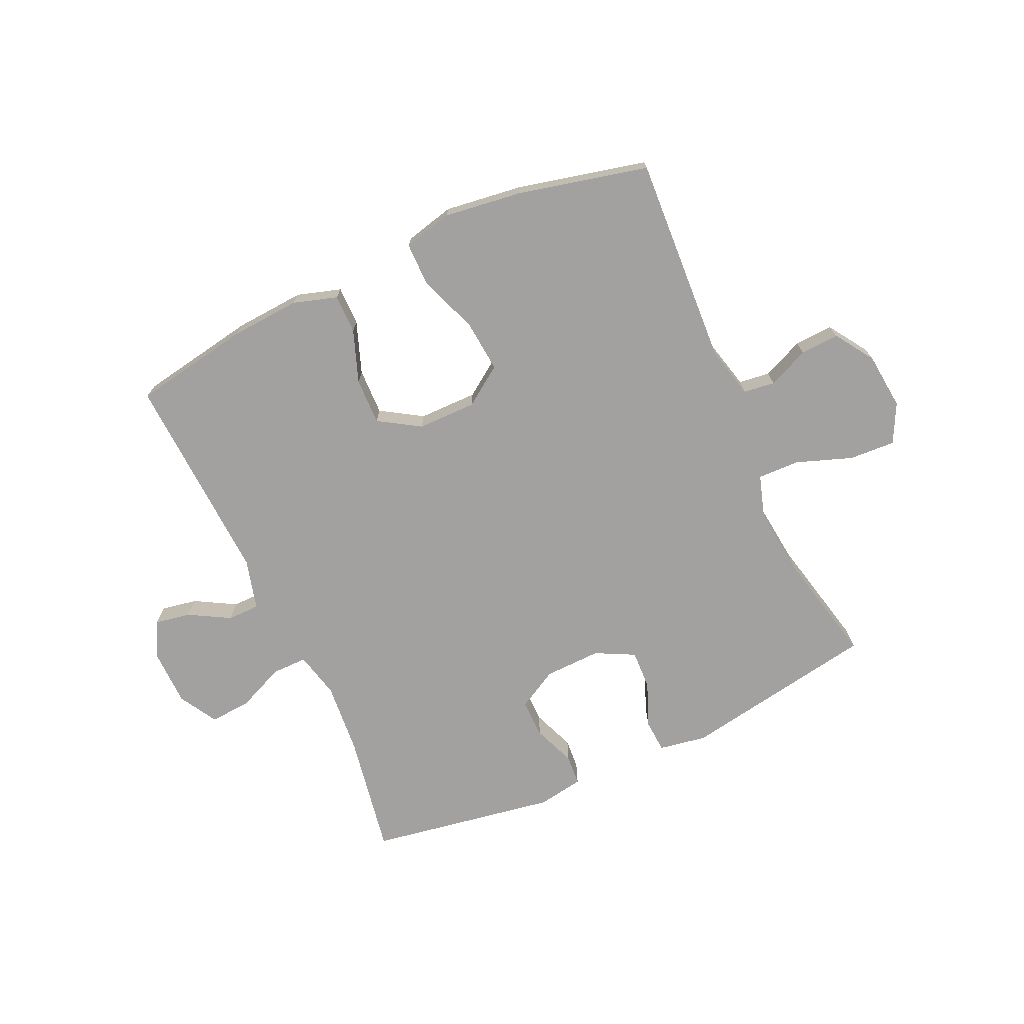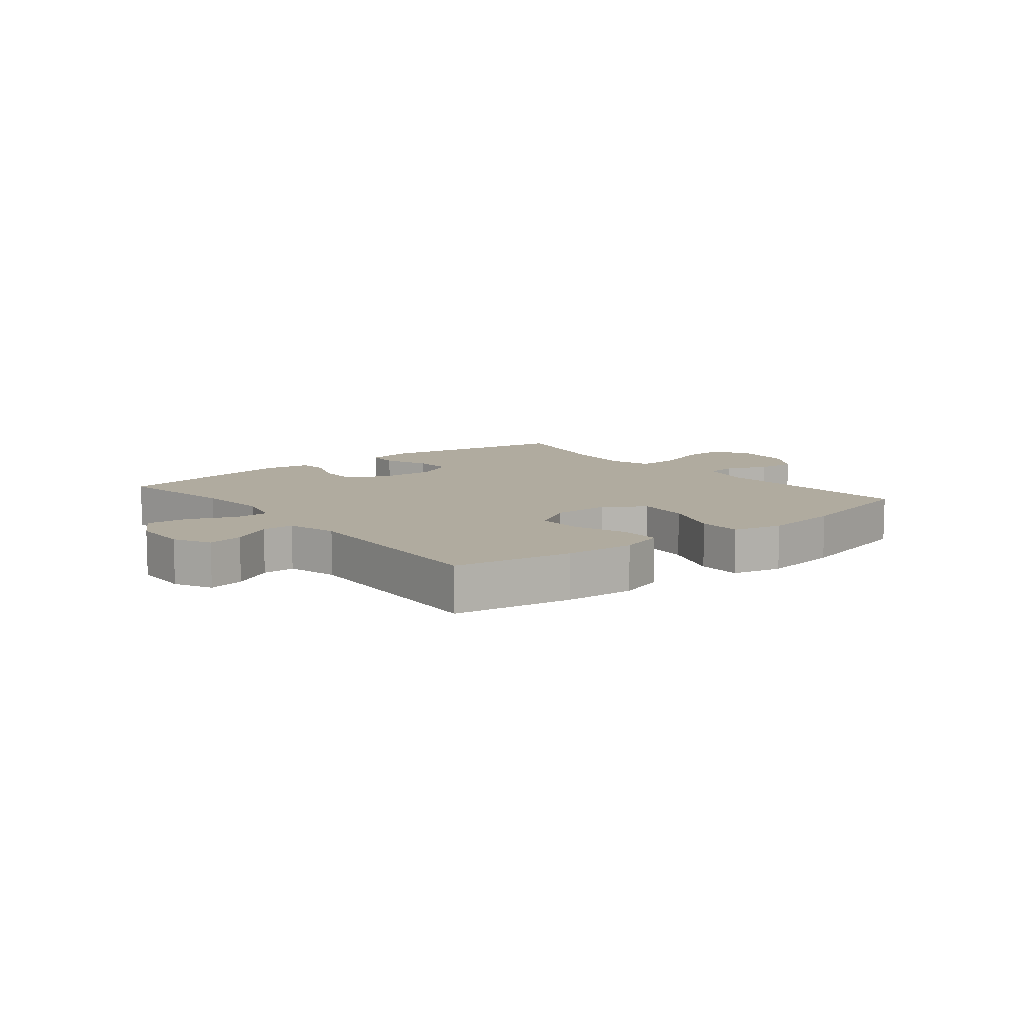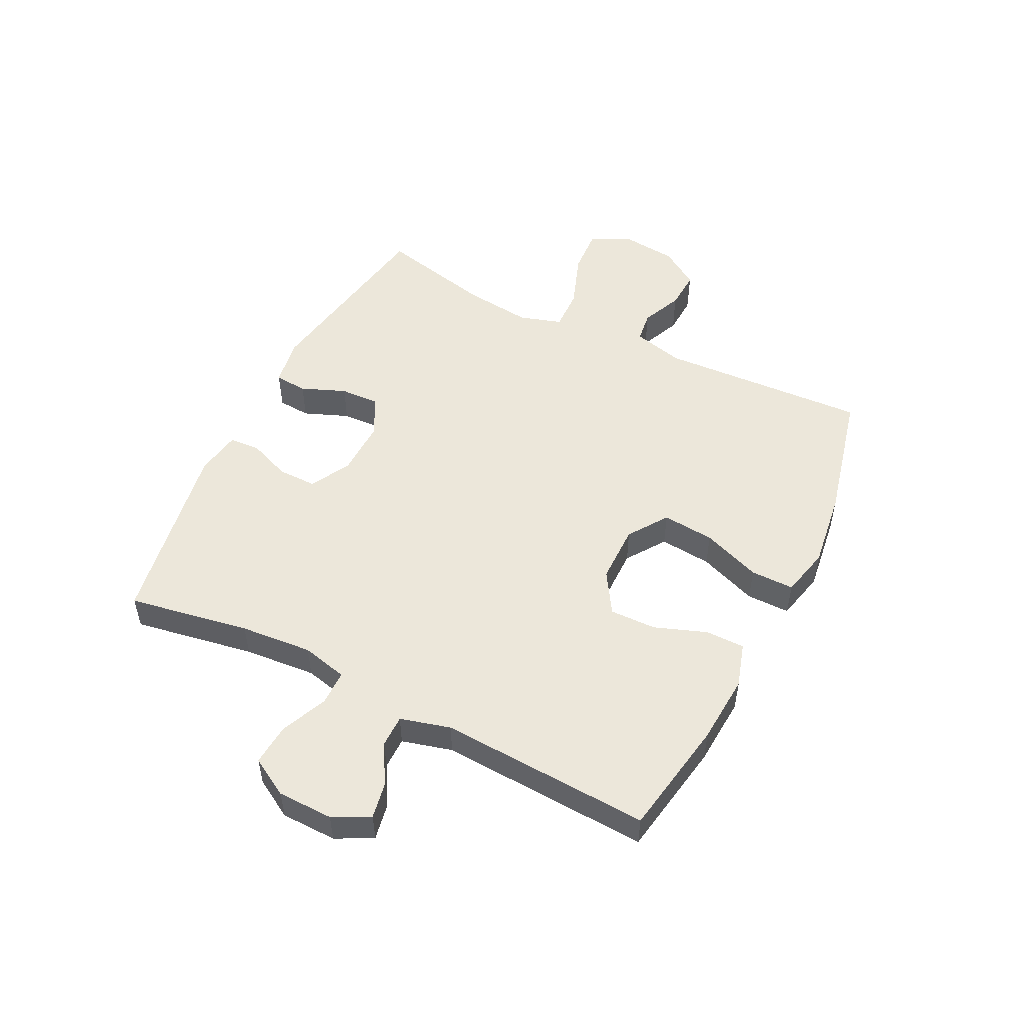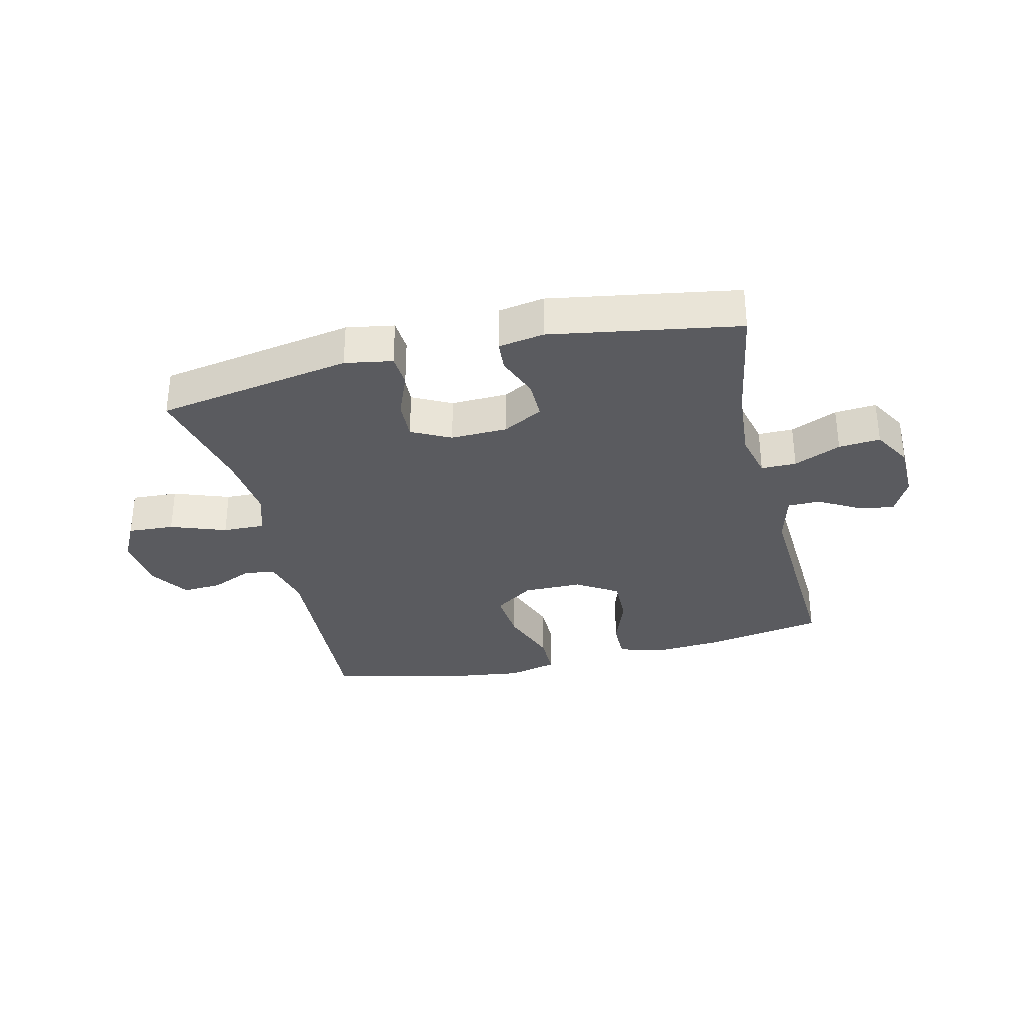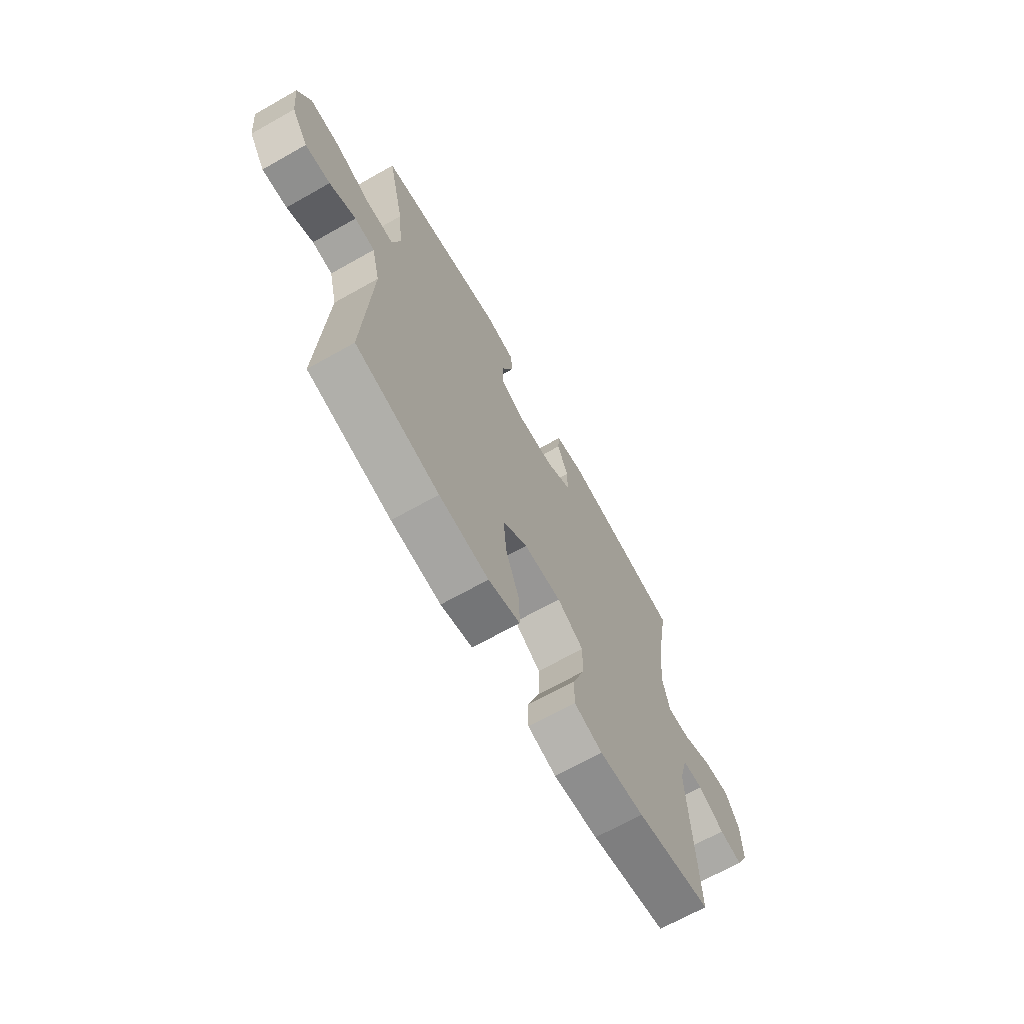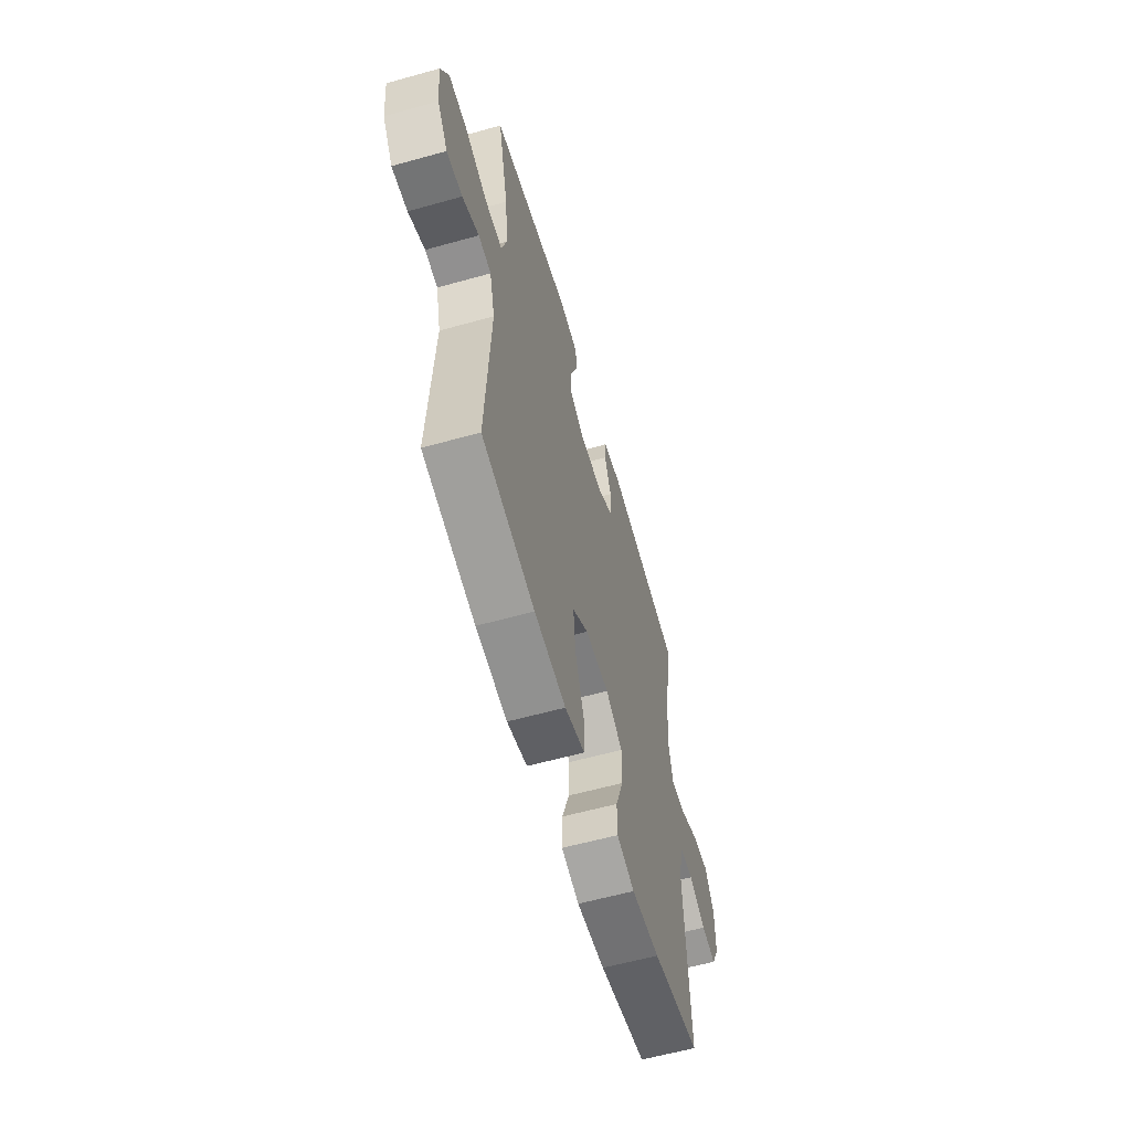
<metadata>
{"format":"obj","ext":"obj","renderer":"f3d","projection":"perspective","resolution":1024,"background":"white","views":[{"elev":-72.3,"azim":-155.4,"up":"+Y"},{"elev":9.7,"azim":141.1,"up":"+Y"},{"elev":52.1,"azim":116.5,"up":"+Y"},{"elev":-32.8,"azim":13.5,"up":"+Y"},{"elev":-67.8,"azim":-60.5,"up":"+Z"},{"elev":-59.0,"azim":-73.9,"up":"+Z"}]}
</metadata>
<code>
o path4598
v 0.4882 0.0375 -0.135
v 0.5115 0.0375 -0.04786
v 0.567 0.0375 -0.04763
v 0.6373 0.0375 -0.08722
v 0.6989 0.0375 -0.09845
v 0.7317 0.0375 -0.03507
v 0.7299 0.0375 0.06151
v 0.6916 0.0375 0.1279
v 0.6198 0.0375 0.1221
v 0.5389 0.0375 0.08704
v 0.4783 0.0375 0.08696
v 0.4594 0.0375 0.1664
v 0.4699 0.0375 0.2912
v 0.5067 0.0375 0.5011
v 0.1826 0.0375 0.556
v 0.1036 0.0375 0.5429
v 0.09971 0.0375 0.4901
v 0.1284 0.0375 0.4167
v 0.1288 0.0375 0.3497
v 0.06001 0.0375 0.3117
v -0.03812 0.0375 0.3089
v -0.1055 0.0375 0.3433
v -0.1025 0.0375 0.4114
v -0.07149 0.0375 0.4886
v -0.07534 0.0375 0.545
v -0.1575 0.0375 0.5593
v -0.4952 0.0375 0.5011
v -0.4506 0.0375 0.3035
v -0.4378 0.0375 0.1866
v -0.4607 0.0375 0.1131
v -0.5337 0.0375 0.1154
v -0.6292 0.0375 0.15
v -0.709 0.0375 0.1546
v -0.7432 0.0375 0.08757
v -0.7333 0.0375 -0.01033
v -0.6891 0.0375 -0.07761
v -0.622 0.0375 -0.07387
v -0.5511 0.0375 -0.04298
v -0.4971 0.0375 -0.0499
v -0.4751 0.0375 -0.1393
v -0.4952 0.0375 -0.5006
v -0.2701 0.0375 -0.554
v -0.1364 0.0375 -0.5718
v -0.05103 0.0375 -0.5513
v -0.05092 0.0375 -0.4763
v -0.08897 0.0375 -0.3742
v -0.09717 0.0375 -0.2839
v -0.02951 0.0375 -0.2371
v 0.07194 0.0375 -0.2375
v 0.1431 0.0375 -0.2819
v 0.1411 0.0375 -0.3625
v 0.1082 0.0375 -0.4526
v 0.1078 0.0375 -0.5207
v 0.1841 0.0375 -0.5442
v 0.3043 0.0375 -0.5359
v 0.5067 0.0375 -0.5006
v 0.4882 -0.0375 -0.135
v 0.5115 -0.0375 -0.04786
v 0.567 -0.0375 -0.04763
v 0.6373 -0.0375 -0.08722
v 0.6989 -0.0375 -0.09845
v 0.7317 -0.0375 -0.03507
v 0.7299 -0.0375 0.06151
v 0.6916 -0.0375 0.1279
v 0.6198 -0.0375 0.1221
v 0.5389 -0.0375 0.08704
v 0.4783 -0.0375 0.08696
v 0.4594 -0.0375 0.1664
v 0.4699 -0.0375 0.2912
v 0.5067 -0.0375 0.5011
v 0.1826 -0.0375 0.556
v 0.1036 -0.0375 0.5429
v 0.09971 -0.0375 0.4901
v 0.1284 -0.0375 0.4167
v 0.1288 -0.0375 0.3497
v 0.06001 -0.0375 0.3117
v -0.03812 -0.0375 0.3089
v -0.1055 -0.0375 0.3433
v -0.1025 -0.0375 0.4114
v -0.07149 -0.0375 0.4886
v -0.07534 -0.0375 0.545
v -0.1575 -0.0375 0.5593
v -0.4952 -0.0375 0.5011
v -0.4506 -0.0375 0.3035
v -0.4378 -0.0375 0.1866
v -0.4607 -0.0375 0.1131
v -0.5337 -0.0375 0.1154
v -0.6292 -0.0375 0.15
v -0.709 -0.0375 0.1546
v -0.7432 -0.0375 0.08757
v -0.7333 -0.0375 -0.01033
v -0.6891 -0.0375 -0.07761
v -0.622 -0.0375 -0.07387
v -0.5511 -0.0375 -0.04298
v -0.4971 -0.0375 -0.0499
v -0.4751 -0.0375 -0.1393
v -0.4952 -0.0375 -0.5006
v -0.2701 -0.0375 -0.554
v -0.1364 -0.0375 -0.5718
v -0.05103 -0.0375 -0.5513
v -0.05092 -0.0375 -0.4763
v -0.08897 -0.0375 -0.3742
v -0.09717 -0.0375 -0.2839
v -0.02951 -0.0375 -0.2371
v 0.07194 -0.0375 -0.2375
v 0.1431 -0.0375 -0.2819
v 0.1411 -0.0375 -0.3625
v 0.1082 -0.0375 -0.4526
v 0.1078 -0.0375 -0.5207
v 0.1841 -0.0375 -0.5442
v 0.3043 -0.0375 -0.5359
v 0.5067 -0.0375 -0.5006
v -0.07534 0.0375 0.545
v -0.07534 0.0375 0.545
v -0.1575 0.0375 0.5593
v 0.1826 0.0375 0.556
v 0.1036 0.0375 0.5429
v 0.1036 0.0375 0.5429
v -0.07149 0.0375 0.4886
v 0.09971 0.0375 0.4901
v 0.5067 0.0375 0.5011
v 0.5067 0.0375 0.5011
v -0.4952 0.0375 0.5011
v -0.4952 0.0375 0.5011
v 0.1284 0.0375 0.4167
v -0.1025 0.0375 0.4114
v 0.1288 0.0375 0.3497
v 0.1288 0.0375 0.3497
v -0.4506 0.0375 0.3035
v -0.1055 0.0375 0.3433
v -0.1055 0.0375 0.3433
v 0.4699 0.0375 0.2912
v 0.06001 0.0375 0.3117
v -0.03812 0.0375 0.3089
v -0.4378 0.0375 0.1866
v 0.4594 0.0375 0.1664
v -0.4607 0.0375 0.1131
v -0.4607 0.0375 0.1131
v 0.4783 0.0375 0.08696
v 0.4783 0.0375 0.08696
v -0.6292 0.0375 0.15
v -0.709 0.0375 0.1546
v -0.709 0.0375 0.1546
v -0.7432 0.0375 0.08757
v -0.5337 0.0375 0.1154
v 0.7299 0.0375 0.06151
v 0.6916 0.0375 0.1279
v 0.6916 0.0375 0.1279
v 0.6198 0.0375 0.1221
v 0.5389 0.0375 0.08704
v -0.7333 0.0375 -0.01033
v 0.7317 0.0375 -0.03507
v -0.6891 0.0375 -0.07761
v 0.6989 0.0375 -0.09845
v 0.6989 0.0375 -0.09845
v -0.5511 0.0375 -0.04298
v -0.4971 0.0375 -0.0499
v -0.4971 0.0375 -0.0499
v -0.622 0.0375 -0.07387
v 0.6373 0.0375 -0.08722
v 0.567 0.0375 -0.04763
v 0.5115 0.0375 -0.04786
v 0.5115 0.0375 -0.04786
v 0.4882 0.0375 -0.135
v -0.4751 0.0375 -0.1393
v -0.02951 0.0375 -0.2371
v 0.07194 0.0375 -0.2375
v -0.09717 0.0375 -0.2839
v -0.09717 0.0375 -0.2839
v 0.1431 0.0375 -0.2819
v 0.1411 0.0375 -0.3625
v -0.08897 0.0375 -0.3742
v 0.1082 0.0375 -0.4526
v -0.05092 0.0375 -0.4763
v 0.1078 0.0375 -0.5207
v 0.1078 0.0375 -0.5207
v 0.5067 0.0375 -0.5006
v 0.5067 0.0375 -0.5006
v -0.4952 0.0375 -0.5006
v -0.4952 0.0375 -0.5006
v -0.05103 0.0375 -0.5513
v -0.05103 0.0375 -0.5513
v 0.3043 0.0375 -0.5359
v 0.1841 0.0375 -0.5442
v -0.2701 0.0375 -0.554
v -0.1364 0.0375 -0.5718
v -0.07534 -0.0375 0.545
v -0.07534 -0.0375 0.545
v -0.1575 -0.0375 0.5593
v 0.1826 -0.0375 0.556
v 0.1036 -0.0375 0.5429
v 0.1036 -0.0375 0.5429
v -0.07149 -0.0375 0.4886
v 0.09971 -0.0375 0.4901
v 0.5067 -0.0375 0.5011
v 0.5067 -0.0375 0.5011
v -0.4952 -0.0375 0.5011
v -0.4952 -0.0375 0.5011
v 0.1284 -0.0375 0.4167
v -0.1025 -0.0375 0.4114
v 0.1288 -0.0375 0.3497
v 0.1288 -0.0375 0.3497
v -0.4506 -0.0375 0.3035
v -0.1055 -0.0375 0.3433
v -0.1055 -0.0375 0.3433
v 0.4699 -0.0375 0.2912
v 0.06001 -0.0375 0.3117
v -0.03812 -0.0375 0.3089
v -0.4378 -0.0375 0.1866
v 0.4594 -0.0375 0.1664
v -0.4607 -0.0375 0.1131
v -0.4607 -0.0375 0.1131
v 0.4783 -0.0375 0.08696
v 0.4783 -0.0375 0.08696
v -0.6292 -0.0375 0.15
v -0.709 -0.0375 0.1546
v -0.709 -0.0375 0.1546
v -0.7432 -0.0375 0.08757
v -0.5337 -0.0375 0.1154
v 0.7299 -0.0375 0.06151
v 0.6916 -0.0375 0.1279
v 0.6916 -0.0375 0.1279
v 0.6198 -0.0375 0.1221
v 0.5389 -0.0375 0.08704
v -0.7333 -0.0375 -0.01033
v 0.7317 -0.0375 -0.03507
v -0.6891 -0.0375 -0.07761
v 0.6989 -0.0375 -0.09845
v 0.6989 -0.0375 -0.09845
v -0.5511 -0.0375 -0.04298
v -0.4971 -0.0375 -0.0499
v -0.4971 -0.0375 -0.0499
v -0.622 -0.0375 -0.07387
v 0.6373 -0.0375 -0.08722
v 0.567 -0.0375 -0.04763
v 0.5115 -0.0375 -0.04786
v 0.5115 -0.0375 -0.04786
v 0.4882 -0.0375 -0.135
v -0.4751 -0.0375 -0.1393
v -0.02951 -0.0375 -0.2371
v 0.07194 -0.0375 -0.2375
v -0.09717 -0.0375 -0.2839
v -0.09717 -0.0375 -0.2839
v 0.1431 -0.0375 -0.2819
v 0.1411 -0.0375 -0.3625
v -0.08897 -0.0375 -0.3742
v 0.1082 -0.0375 -0.4526
v -0.05092 -0.0375 -0.4763
v 0.1078 -0.0375 -0.5207
v 0.1078 -0.0375 -0.5207
v 0.5067 -0.0375 -0.5006
v 0.5067 -0.0375 -0.5006
v -0.4952 -0.0375 -0.5006
v -0.4952 -0.0375 -0.5006
v -0.05103 -0.0375 -0.5513
v -0.05103 -0.0375 -0.5513
v 0.3043 -0.0375 -0.5359
v 0.1841 -0.0375 -0.5442
v -0.2701 -0.0375 -0.554
v -0.1364 -0.0375 -0.5718
f 201 206 199
f 223 235 220
f 219 231 211
f 241 207 240
f 240 208 211
f 208 204 209
f 258 257 245
f 218 215 216
f 224 235 223
f 203 189 197
f 228 226 234
f 260 246 259
f 248 260 255
f 259 246 242
f 251 238 257
f 211 208 209
f 231 240 211
f 215 230 219
f 230 215 233
f 245 257 244
f 235 224 236
f 240 207 208
f 247 258 245
f 190 199 206
f 194 190 191
f 244 238 241
f 238 244 257
f 239 242 240
f 246 260 248
f 206 201 210
f 259 242 239
f 213 241 238
f 220 235 226
f 236 224 213
f 223 220 221
f 231 219 230
f 200 193 189
f 234 226 235
f 239 240 231
f 207 210 201
f 225 215 218
f 203 204 200
f 233 215 225
f 238 236 213
f 259 239 253
f 199 190 194
f 213 210 207
f 190 206 195
f 233 225 227
f 209 204 203
f 189 193 187
f 249 258 247
f 241 213 207
f 203 200 189
f 114 26 82 188
f 15 118 192 71
f 24 25 81 80
f 16 17 73 72
f 122 15 71 196
f 26 124 198 82
f 17 18 74 73
f 23 24 80 79
f 18 128 202 74
f 27 28 84 83
f 131 23 79 205
f 13 14 70 69
f 19 20 76 75
f 21 22 78 77
f 20 21 77 76
f 28 29 85 84
f 12 13 69 68
f 29 138 212 85
f 140 12 68 214
f 32 143 217 88
f 33 34 90 89
f 31 32 88 87
f 7 148 222 63
f 8 9 65 64
f 9 10 66 65
f 30 31 87 86
f 34 35 91 90
f 10 11 67 66
f 6 7 63 62
f 35 36 92 91
f 155 6 62 229
f 38 158 232 94
f 37 38 94 93
f 36 37 93 92
f 4 5 61 60
f 3 4 60 59
f 163 3 59 237
f 1 2 58 57
f 39 40 96 95
f 48 49 105 104
f 169 48 104 243
f 49 50 106 105
f 50 51 107 106
f 46 47 103 102
f 51 52 108 107
f 45 46 102 101
f 52 176 250 108
f 178 1 57 252
f 40 180 254 96
f 182 45 101 256
f 55 56 112 111
f 54 55 111 110
f 53 54 110 109
f 41 42 98 97
f 43 44 100 99
f 42 43 99 98
f 127 125 132
f 149 146 161
f 145 137 157
f 167 166 133
f 166 137 134
f 134 135 130
f 184 171 183
f 144 142 141
f 150 149 161
f 129 123 115
f 154 160 152
f 186 185 172
f 174 181 186
f 185 168 172
f 177 183 164
f 137 135 134
f 157 137 166
f 141 145 156
f 156 159 141
f 171 170 183
f 161 162 150
f 166 134 133
f 173 171 184
f 116 132 125
f 120 117 116
f 170 167 164
f 164 183 170
f 165 166 168
f 172 174 186
f 132 136 127
f 185 165 168
f 139 164 167
f 146 152 161
f 162 139 150
f 149 147 146
f 157 156 145
f 126 115 119
f 160 161 152
f 165 157 166
f 133 127 136
f 151 144 141
f 129 126 130
f 159 151 141
f 164 139 162
f 185 179 165
f 125 120 116
f 139 133 136
f 116 121 132
f 159 153 151
f 135 129 130
f 115 113 119
f 175 173 184
f 167 133 139
f 129 115 126

</code>
